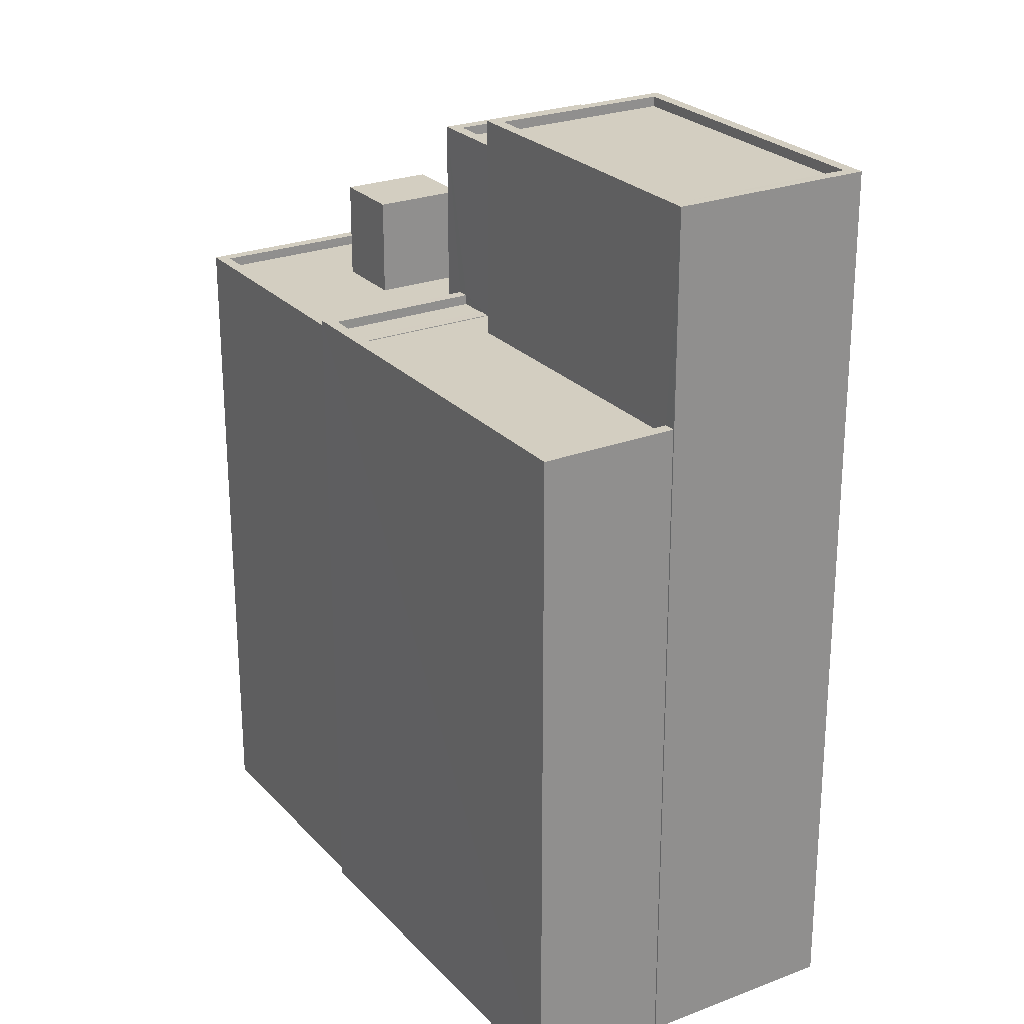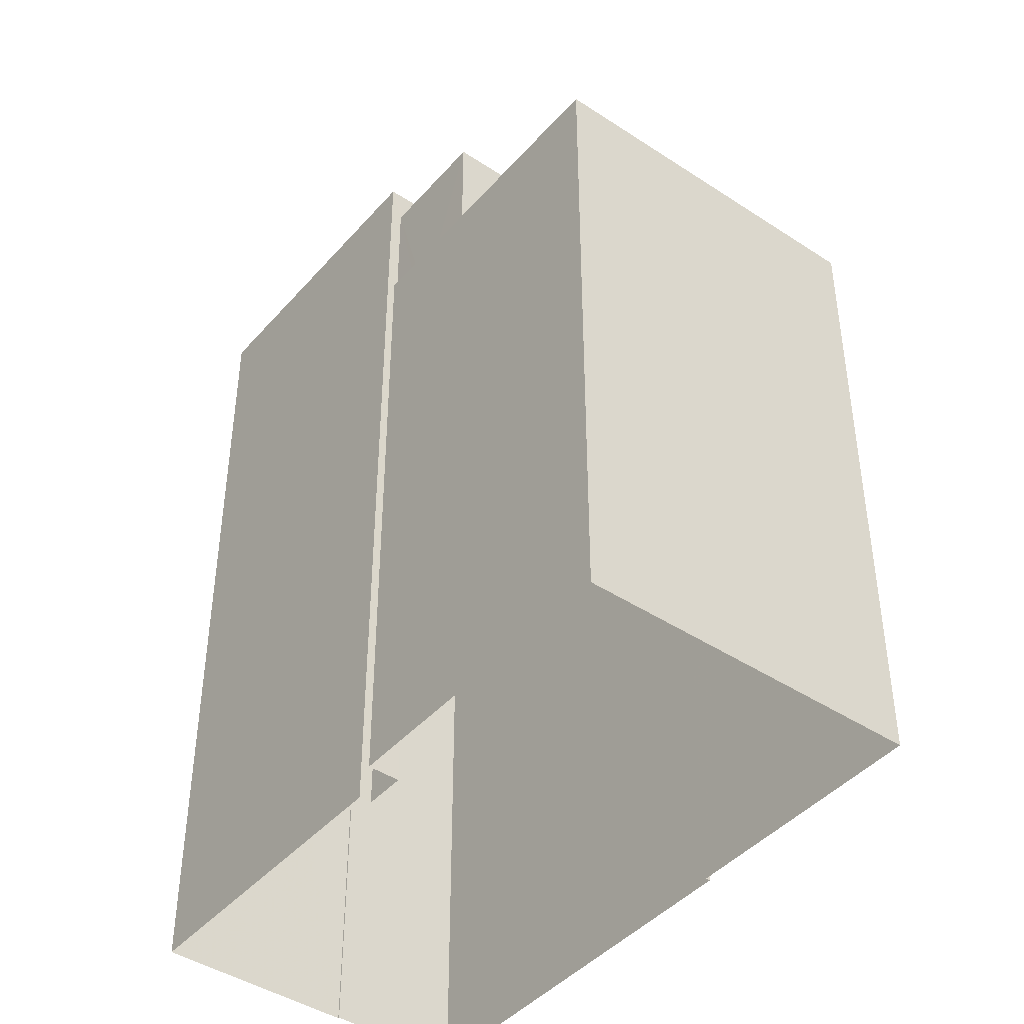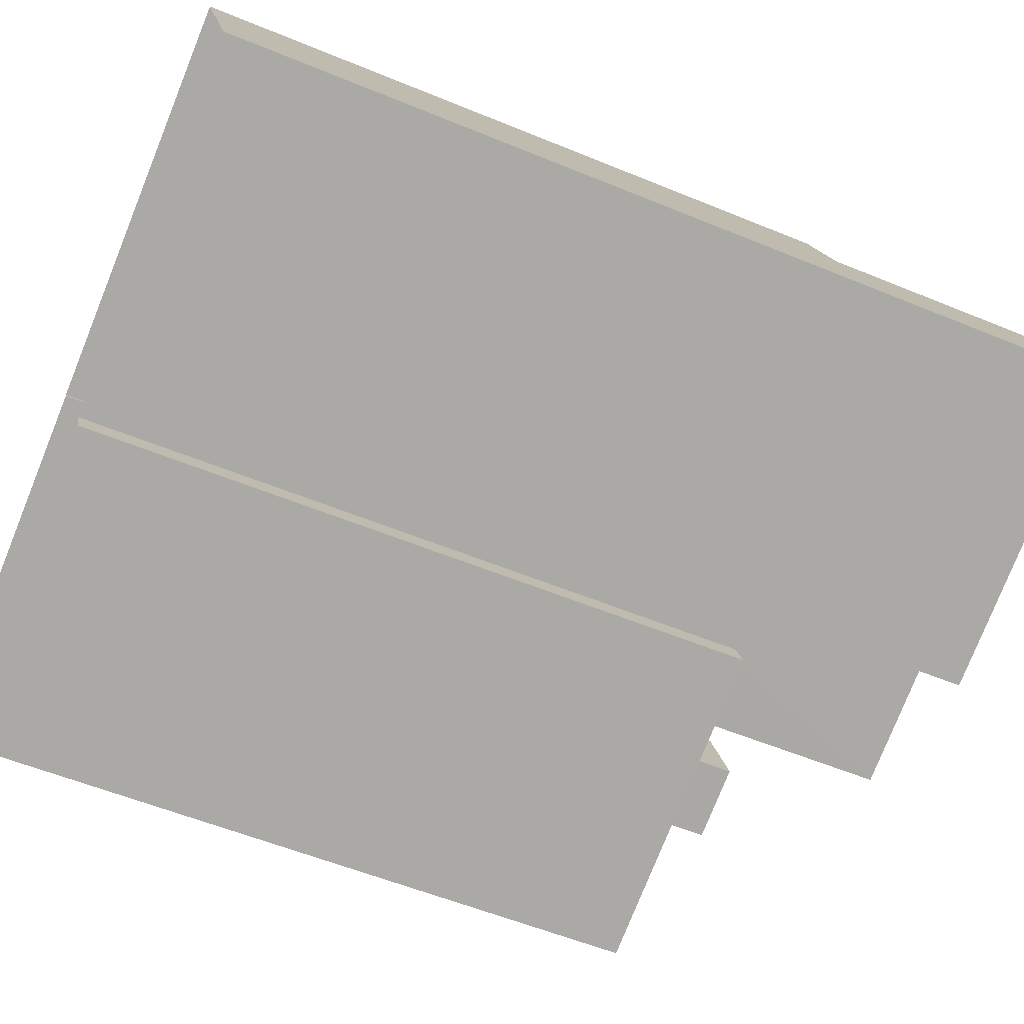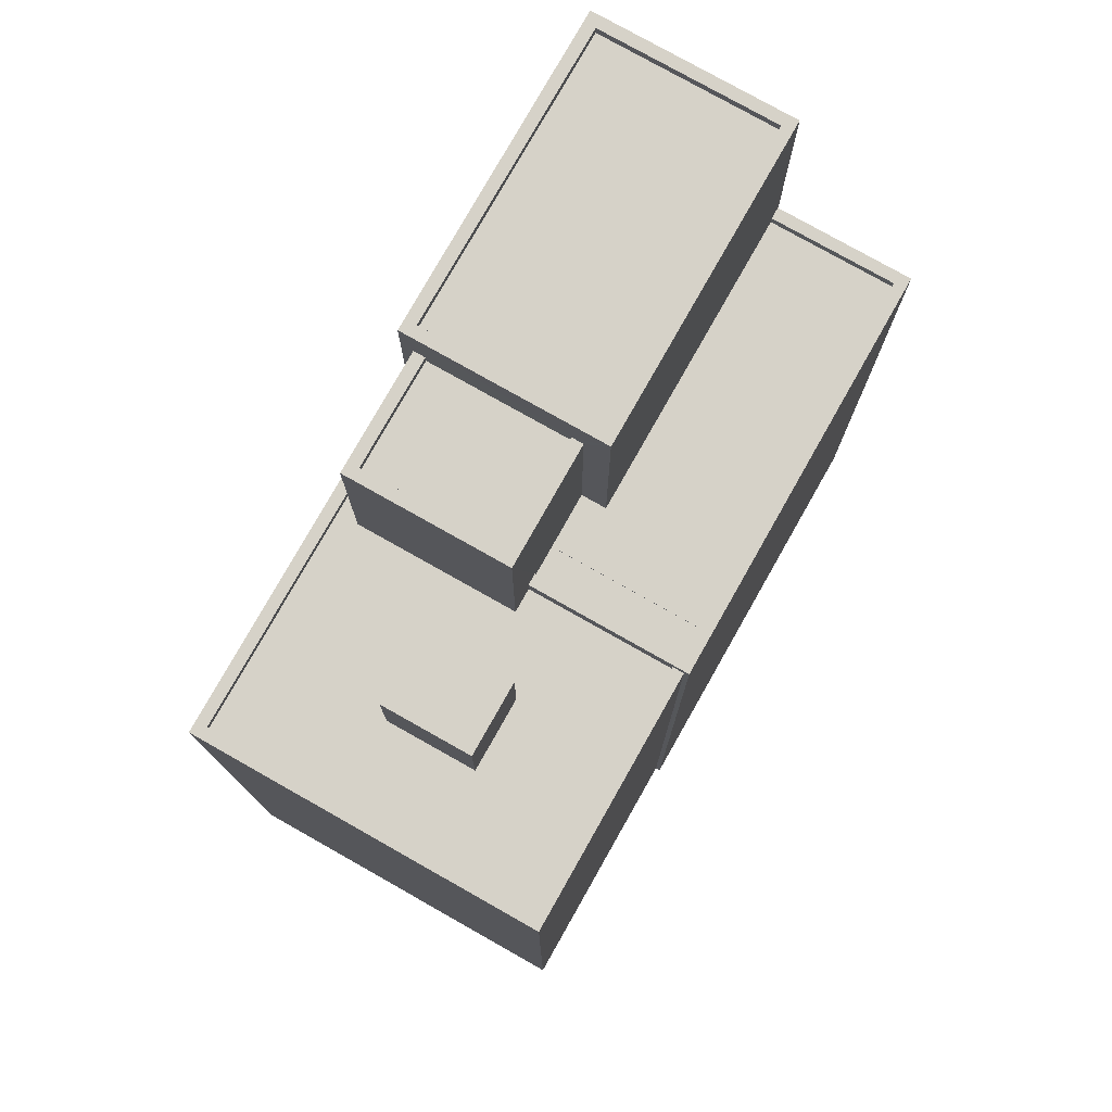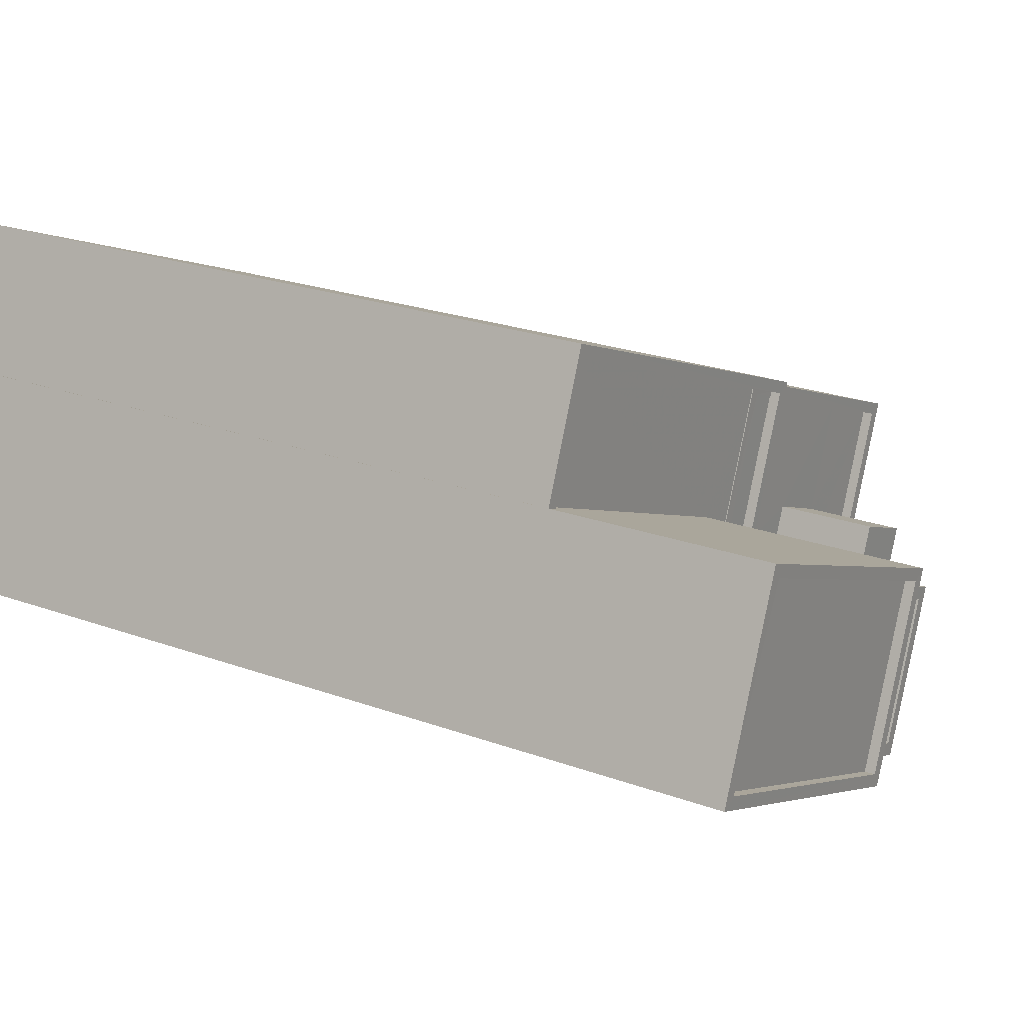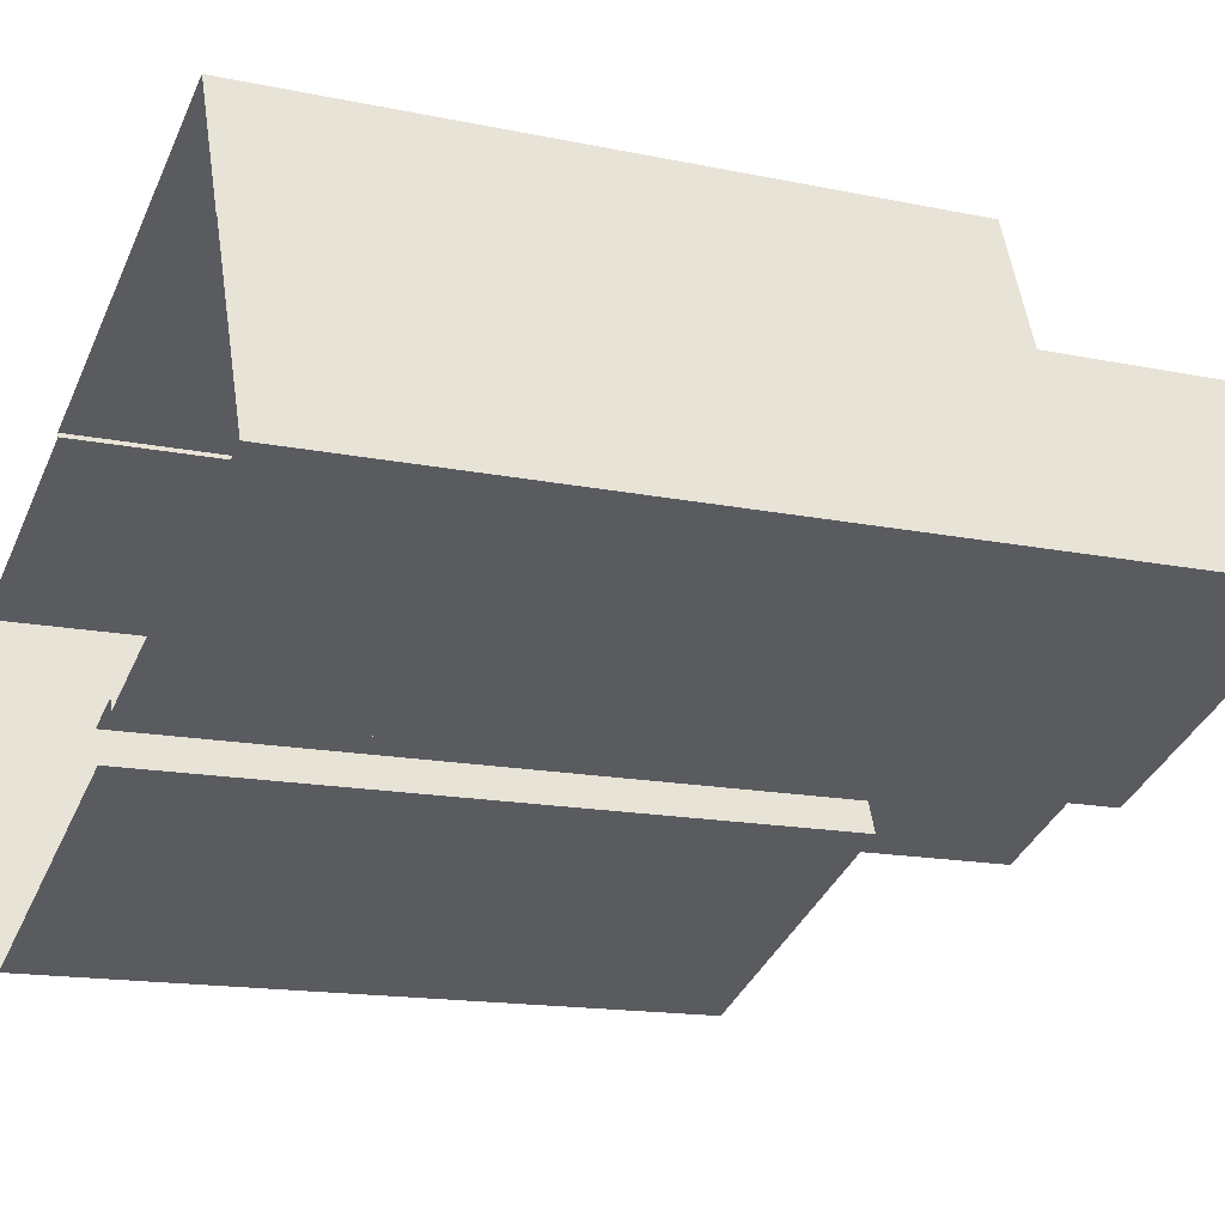
<metadata>
{"format":"obj","ext":"obj","renderer":"f3d","projection":"perspective","resolution":1024,"background":"white","views":[{"elev":25.0,"azim":-143.2,"up":"+Z"},{"elev":-43.5,"azim":30.8,"up":"+Z"},{"elev":-55.2,"azim":-113.6,"up":"+Y"},{"elev":77.9,"azim":98.1,"up":"+Z"},{"elev":22.8,"azim":-57.7,"up":"+Y"},{"elev":-15.1,"azim":-114.1,"up":"+Y"}]}
</metadata>
<code>
v -7341 -3.705e+04 20.76
v -7343 -3.705e+04 20.76
v -7341 -3.705e+04 20.78
v -7341 -3.705e+04 20.78
v -7341 -3.705e+04 21.01
v -7343 -3.705e+04 21.01
v -7352 -3.705e+04 21.01
v -7351 -3.705e+04 20.76
v -7351 -3.705e+04 21.01
v -7352 -3.705e+04 20.76
v -7342 -3.705e+04 20.78
v -7342 -3.705e+04 20.76
v -7341 -3.705e+04 21.01
v -7341 -3.705e+04 3.978
v -7351 -3.705e+04 3.983
v -7351 -3.705e+04 21.01
v -7341 -3.705e+04 20.78
v -7343 -3.705e+04 21.01
v -7343 -3.705e+04 20.53
v -7341 -3.705e+04 20.78
v -7341 -3.705e+04 20.53
v -7341 -3.705e+04 3.978
v -7352 -3.705e+04 21.01
v -7352 -3.705e+04 3.982
v -7335 -3.705e+04 20.78
v -7335 -3.705e+04 3.975
v -7338 -3.706e+04 20.78
v -7338 -3.706e+04 3.975
v -7346 -3.706e+04 3.978
v -7346 -3.706e+04 20.78
v -7345 -3.706e+04 3.978
v -7345 -3.706e+04 20.78
v -7344 -3.705e+04 20.76
v -7344 -3.705e+04 20.78
v -7335 -3.705e+04 20.53
v -7335 -3.705e+04 20.78
v -7337 -3.705e+04 20.53
v -7342 -3.705e+04 20.78
v -7342 -3.705e+04 20.76
v -7338 -3.706e+04 20.78
v -7338 -3.706e+04 20.53
v -7340 -3.706e+04 20.53
v -7345 -3.706e+04 20.53
v -7345 -3.706e+04 20.78
v -7344 -3.705e+04 20.76
v -7344 -3.705e+04 20.78
v -7345 -3.706e+04 20.53
v -7345 -3.706e+04 20.78
v -7341 -3.706e+04 20.53
v -7339 -3.706e+04 22.98
v -7341 -3.706e+04 22.98
v -7339 -3.706e+04 20.53
v -7340 -3.705e+04 20.53
v -7340 -3.705e+04 22.98
v -7338 -3.705e+04 22.98
v -7338 -3.705e+04 20.53
v -7346 -3.706e+04 3.979
v -7346 -3.706e+04 25.4
v -7344 -3.706e+04 20.53
v -7344 -3.706e+04 25.4
v -7342 -3.705e+04 20.53
v -7342 -3.705e+04 25.4
v -7345 -3.705e+04 20.76
v -7345 -3.705e+04 25.4
v -7345 -3.705e+04 25.15
v -7342 -3.705e+04 25.15
v -7342 -3.705e+04 25.4
v -7345 -3.705e+04 25.4
v -7344 -3.706e+04 25.4
v -7344 -3.706e+04 25.15
v -7346 -3.706e+04 25.15
v -7346 -3.706e+04 25.4
v -7345 -3.705e+04 26.39
v -7345 -3.705e+04 20.76
v -7352 -3.705e+04 26.39
v -7352 -3.705e+04 3.982
v -7347 -3.706e+04 3.979
v -7347 -3.706e+04 26.38
v -7354 -3.705e+04 3.982
v -7354 -3.705e+04 26.39
v -7354 -3.705e+04 26.39
v -7354 -3.705e+04 26.14
v -7352 -3.705e+04 26.14
v -7352 -3.705e+04 26.39
v -7345 -3.705e+04 26.39
v -7345 -3.705e+04 26.14
v -7347 -3.706e+04 26.38
v -7347 -3.706e+04 26.13
f 31 28 29
f 26 28 22
f 79 57 77
f 76 24 79
f 22 15 14
f 22 31 57
f 24 15 22
f 28 31 22
f 24 57 79
f 24 22 57
f 1 2 3
f 4 3 5
f 5 3 6
f 3 2 6
f 7 8 9
f 7 10 8
f 8 11 9
f 9 11 5
f 8 12 11
f 5 11 4
f 13 14 15
f 16 13 15
f 17 18 19
f 18 17 13
f 13 20 14
f 19 21 17
f 14 20 22
f 17 20 13
f 23 15 24
f 23 16 15
f 22 25 26
f 22 20 25
f 27 28 26
f 25 27 26
f 27 29 28
f 27 30 29
f 31 29 30
f 32 31 30
f 12 33 34
f 11 12 34
f 35 36 37
f 37 17 21
f 37 36 17
f 1 38 39
f 1 3 38
f 40 35 41
f 40 36 35
f 41 42 40
f 42 43 44
f 42 44 40
f 45 38 46
f 45 39 38
f 47 44 43
f 47 48 44
f 49 50 51
f 49 52 50
f 53 49 51
f 54 53 51
f 55 53 54
f 55 56 53
f 50 56 55
f 50 52 56
f 32 57 31
f 57 32 58
f 59 60 48
f 47 59 48
f 60 58 48
f 48 58 32
f 61 62 60
f 59 61 60
f 33 63 34
f 19 18 61
f 63 64 34
f 61 18 62
f 6 64 62
f 2 45 46
f 46 34 6
f 18 6 62
f 2 46 6
f 34 64 6
f 65 66 67
f 68 65 67
f 69 66 70
f 69 67 66
f 71 69 70
f 71 72 69
f 7 73 74
f 73 7 75
f 75 23 76
f 74 10 7
f 76 23 24
f 7 23 75
f 63 74 64
f 57 58 77
f 74 73 64
f 77 58 78
f 68 73 78
f 71 65 72
f 58 72 78
f 64 73 68
f 72 65 68
f 72 68 78
f 78 79 77
f 78 80 79
f 80 75 76
f 79 80 76
f 81 82 83
f 84 81 83
f 85 83 86
f 85 84 83
f 87 86 88
f 87 85 86
f 87 88 82
f 81 87 82
f 39 2 1
f 39 45 2
f 8 74 12
f 12 74 33
f 8 10 74
f 33 74 63
f 6 18 5
f 18 13 5
f 7 9 23
f 23 9 16
f 5 13 16
f 9 5 16
f 37 21 53
f 52 49 42
f 42 59 43
f 61 21 19
f 43 59 47
f 37 53 56
f 49 61 59
f 53 61 49
f 21 61 53
f 42 49 59
f 41 35 52
f 42 41 52
f 35 37 56
f 52 35 56
f 32 30 44
f 17 36 20
f 25 20 36
f 30 27 40
f 48 32 44
f 25 40 27
f 40 25 36
f 30 40 44
f 34 38 11
f 11 38 4
f 34 46 38
f 4 38 3
f 54 51 50
f 55 54 50
f 60 69 58
f 58 69 72
f 67 64 68
f 62 69 60
f 67 62 64
f 62 67 69
f 65 70 66
f 65 71 70
f 78 73 87
f 75 80 84
f 73 75 84
f 84 80 81
f 87 73 85
f 84 85 73
f 82 86 83
f 82 88 86
f 87 80 78
f 87 81 80

</code>
